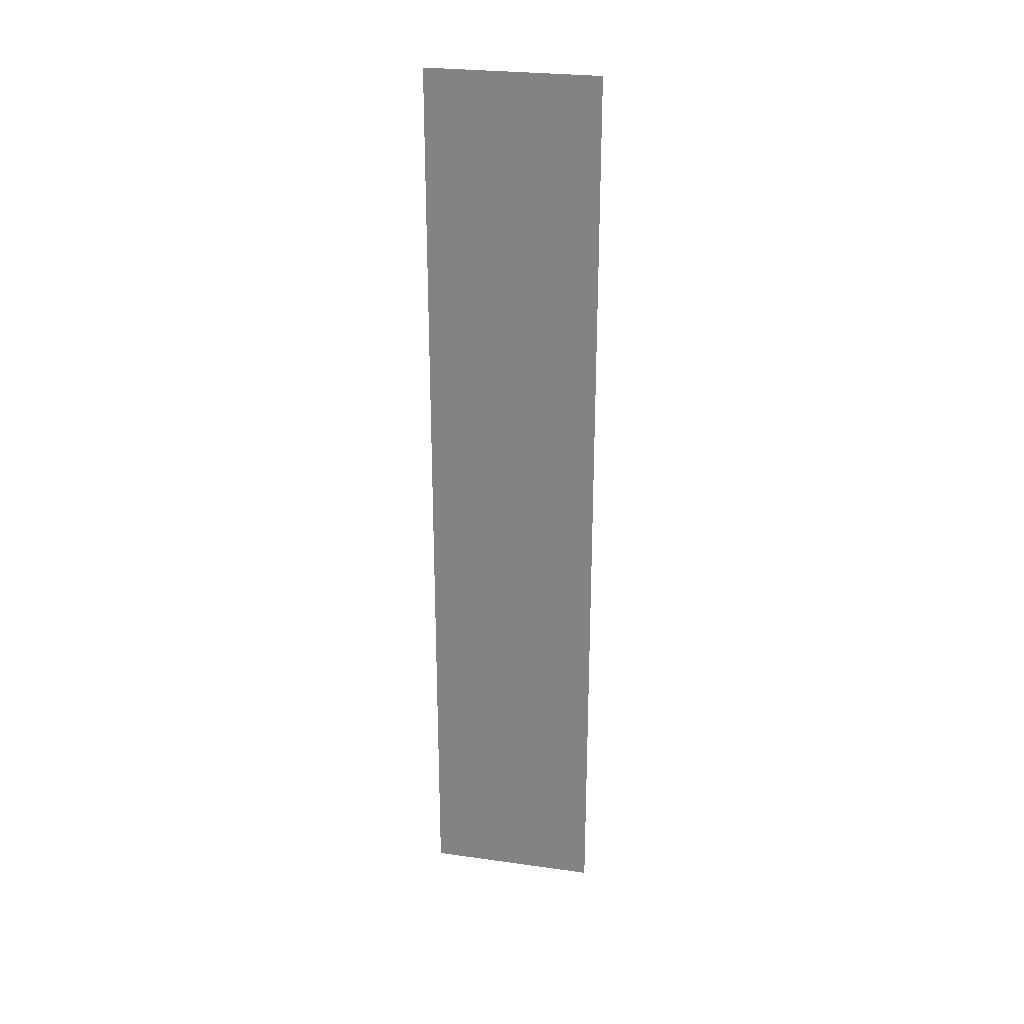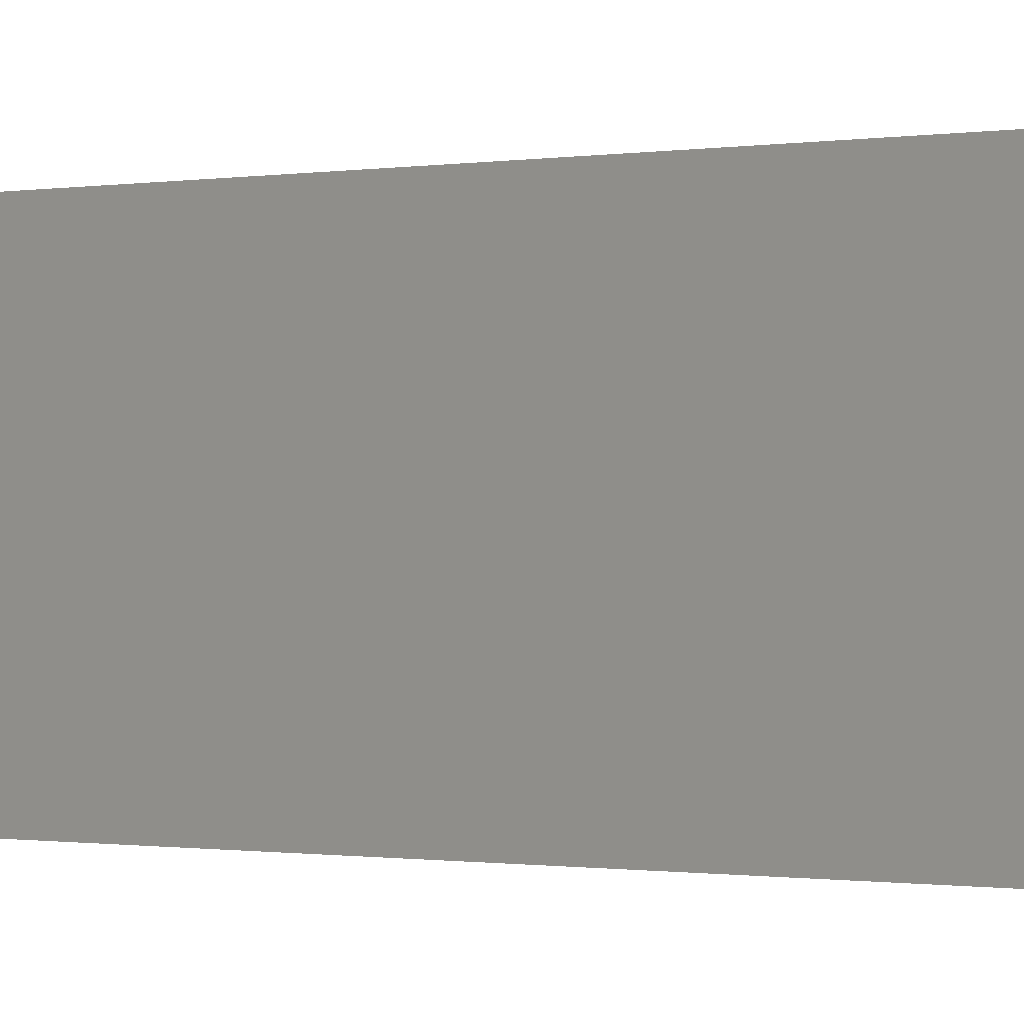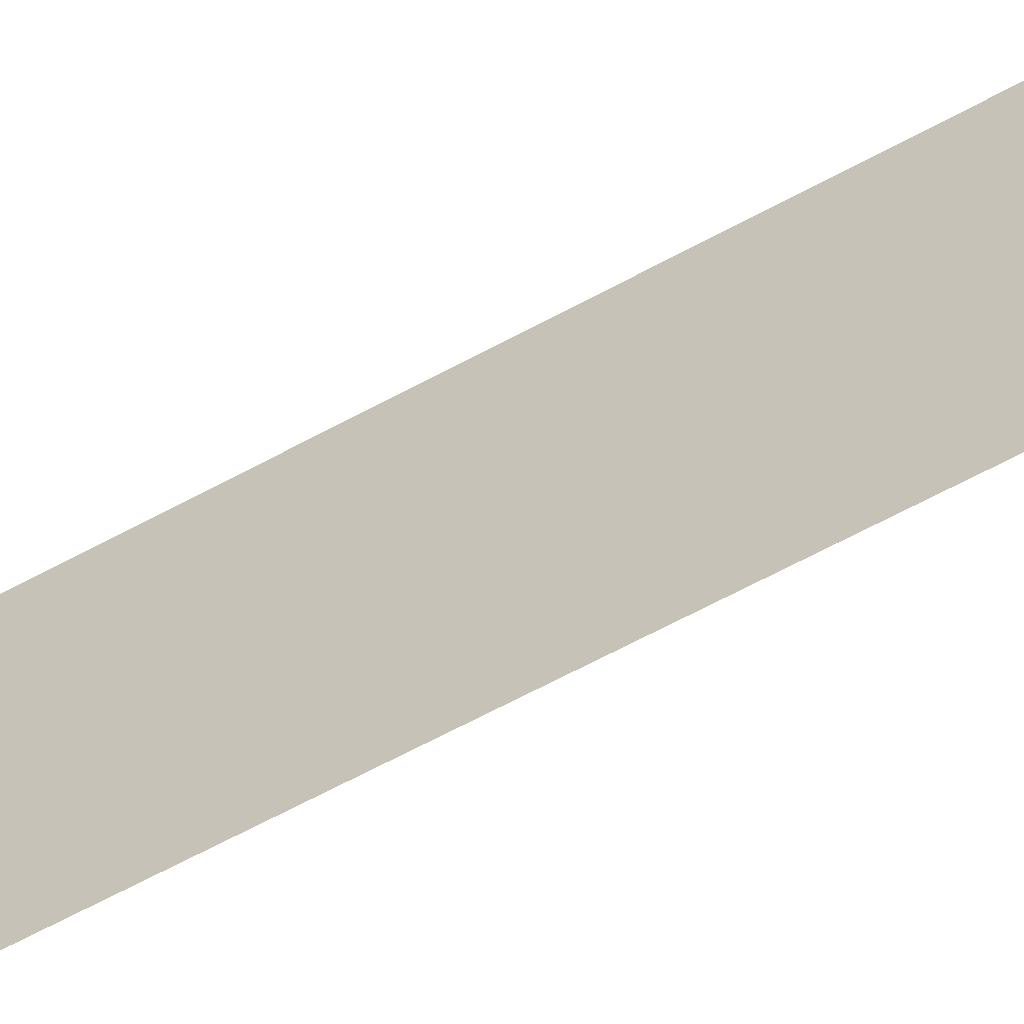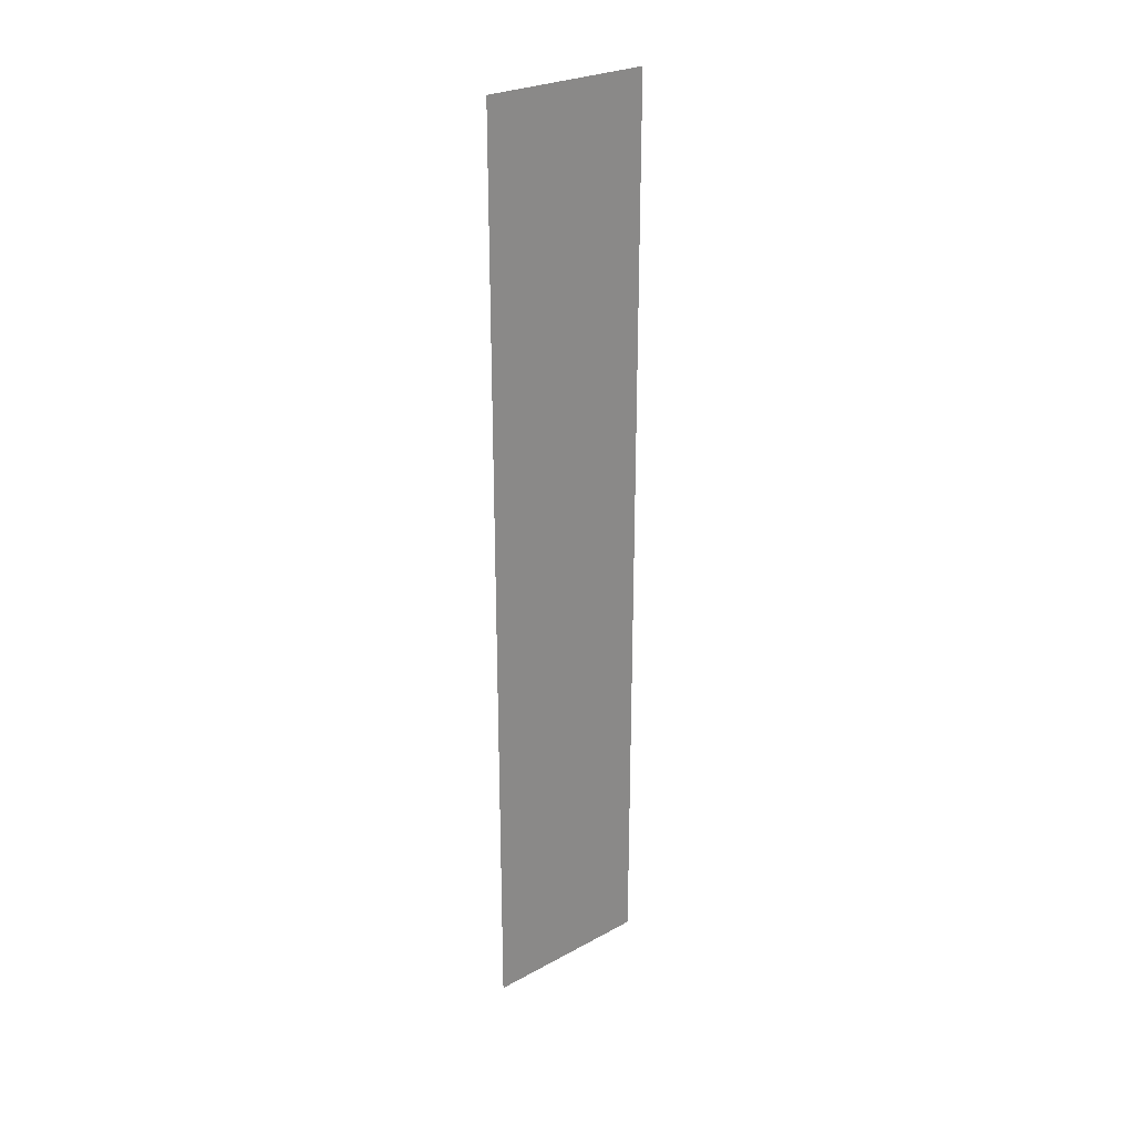
<metadata>
{"format":"obj","ext":"obj","renderer":"f3d","projection":"perspective","resolution":1024,"background":"white","views":[{"elev":26.4,"azim":102.4,"up":"+Z"},{"elev":-0.3,"azim":139.2,"up":"+Y"},{"elev":-58.9,"azim":-60.0,"up":"+Y"},{"elev":26.7,"azim":-130.2,"up":"+Z"}]}
</metadata>
<code>
v 5082 0 -2355
v 5082 0 -2458
v 5082 19.2 -2458
v 5082 0 -2355
v 5082 19.2 -2458
v 5082 19.2 -2355
f 1 2 3
f 4 5 6

</code>
